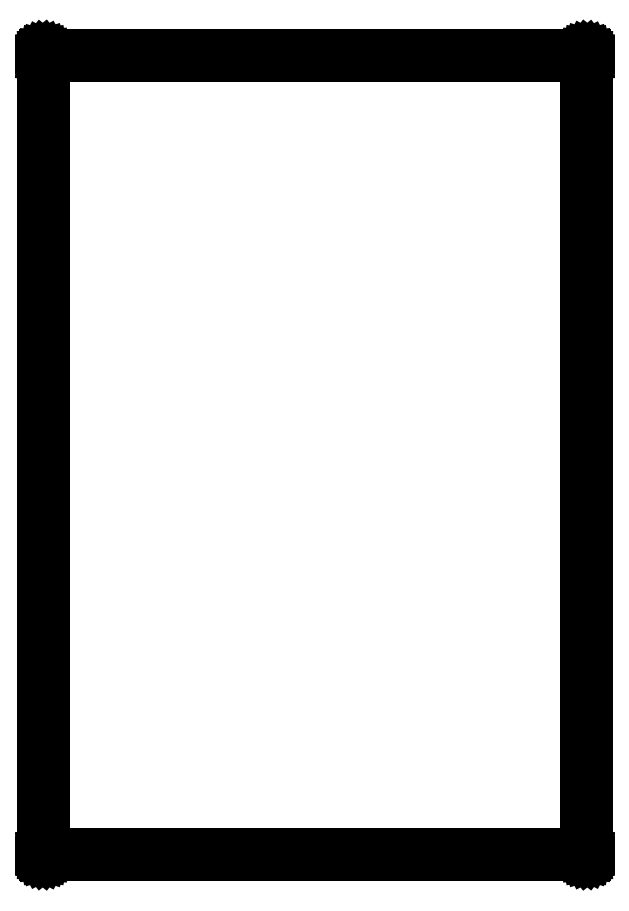
<metadata>
{"format":"dxf","ext":"dxf","renderer":"ezdxf+matplotlib","layout":"modelspace","background":"white","min_lineweight":24,"dpi":150}
</metadata>
<code>
0
SECTION
2
ENTITIES
0
LINE
8
BLACK
10
5.8
20
-3.669
11
5.8
21
-3.669
0
LINE
8
BLACK
10
5.8
20
-3.669
11
5.8
21
-3.669
0
LINE
8
BLACK
10
5.8
20
-3.669
11
5.801
21
-3.669
0
LINE
8
BLACK
10
5.801
20
-3.669
11
5.801
21
-3.669
0
LINE
8
BLACK
10
5.801
20
-3.669
11
5.801
21
-3.669
0
LINE
8
BLACK
10
5.801
20
-3.669
11
5.801
21
-3.67
0
LINE
8
BLACK
10
5.801
20
-3.67
11
5.801
21
-3.67
0
LINE
8
BLACK
10
5.801
20
-3.67
11
5.801
21
-3.67
0
LINE
8
BLACK
10
5.801
20
-3.67
11
5.801
21
-3.67
0
LINE
8
BLACK
10
5.801
20
-3.67
11
5.801
21
-4.2
0
LINE
8
BLACK
10
5.801
20
-4.2
11
5.801
21
-4.2
0
LINE
8
BLACK
10
5.801
20
-4.2
11
5.801
21
-4.2
0
LINE
8
BLACK
10
5.801
20
-4.2
11
5.801
21
-4.2
0
LINE
8
BLACK
10
5.801
20
-4.2
11
5.801
21
-4.201
0
LINE
8
BLACK
10
5.801
20
-4.201
11
5.801
21
-4.201
0
LINE
8
BLACK
10
5.801
20
-4.201
11
5.801
21
-4.201
0
LINE
8
BLACK
10
5.801
20
-4.201
11
5.8
21
-4.201
0
LINE
8
BLACK
10
5.8
20
-4.201
11
5.8
21
-4.201
0
LINE
8
BLACK
10
5.8
20
-4.201
11
5.8
21
-4.201
0
LINE
8
BLACK
10
5.8
20
-4.201
11
5.8
21
-4.201
0
LINE
8
BLACK
10
5.8
20
-4.201
11
5.8
21
-4.201
0
LINE
8
BLACK
10
5.8
20
-4.201
11
5.8
21
-4.201
0
LINE
8
BLACK
10
5.8
20
-4.201
11
5.44
21
-4.201
0
LINE
8
BLACK
10
5.44
20
-4.201
11
5.44
21
-4.201
0
LINE
8
BLACK
10
5.44
20
-4.201
11
5.44
21
-4.201
0
LINE
8
BLACK
10
5.44
20
-4.201
11
5.44
21
-4.201
0
LINE
8
BLACK
10
5.44
20
-4.201
11
5.44
21
-4.201
0
LINE
8
BLACK
10
5.44
20
-4.201
11
5.44
21
-4.201
0
LINE
8
BLACK
10
5.44
20
-4.201
11
5.439
21
-4.201
0
LINE
8
BLACK
10
5.439
20
-4.201
11
5.439
21
-4.201
0
LINE
8
BLACK
10
5.439
20
-4.201
11
5.439
21
-4.201
0
LINE
8
BLACK
10
5.439
20
-4.201
11
5.439
21
-4.2
0
LINE
8
BLACK
10
5.439
20
-4.2
11
5.439
21
-4.2
0
LINE
8
BLACK
10
5.439
20
-4.2
11
5.439
21
-4.2
0
LINE
8
BLACK
10
5.439
20
-4.2
11
5.439
21
-4.2
0
LINE
8
BLACK
10
5.439
20
-4.2
11
5.439
21
-3.67
0
LINE
8
BLACK
10
5.439
20
-3.67
11
5.439
21
-3.67
0
LINE
8
BLACK
10
5.439
20
-3.67
11
5.439
21
-3.67
0
LINE
8
BLACK
10
5.439
20
-3.67
11
5.439
21
-3.67
0
LINE
8
BLACK
10
5.439
20
-3.67
11
5.439
21
-3.669
0
LINE
8
BLACK
10
5.439
20
-3.669
11
5.439
21
-3.669
0
LINE
8
BLACK
10
5.439
20
-3.669
11
5.439
21
-3.669
0
LINE
8
BLACK
10
5.439
20
-3.669
11
5.44
21
-3.669
0
LINE
8
BLACK
10
5.44
20
-3.669
11
5.44
21
-3.669
0
LINE
8
BLACK
10
5.44
20
-3.669
11
5.44
21
-3.669
0
LINE
8
BLACK
10
5.44
20
-3.669
11
5.44
21
-3.669
0
LINE
8
BLACK
10
5.44
20
-3.669
11
5.44
21
-3.669
0
LINE
8
BLACK
10
5.44
20
-3.669
11
5.8
21
-3.669
0
LINE
8
BLACK
10
5.8
20
-3.669
11
5.8
21
-3.669
0
LINE
8
BLACK
10
5.8
20
-3.669
11
5.8
21
-3.669
0
LINE
8
BLACK
10
5.441
20
-3.671
11
5.441
21
-4.199
0
LINE
8
BLACK
10
5.441
20
-4.199
11
5.799
21
-4.199
0
LINE
8
BLACK
10
5.799
20
-4.199
11
5.799
21
-3.671
0
LINE
8
BLACK
10
5.799
20
-3.671
11
5.441
21
-3.671
0
ENDSEC
0
EOF

</code>
